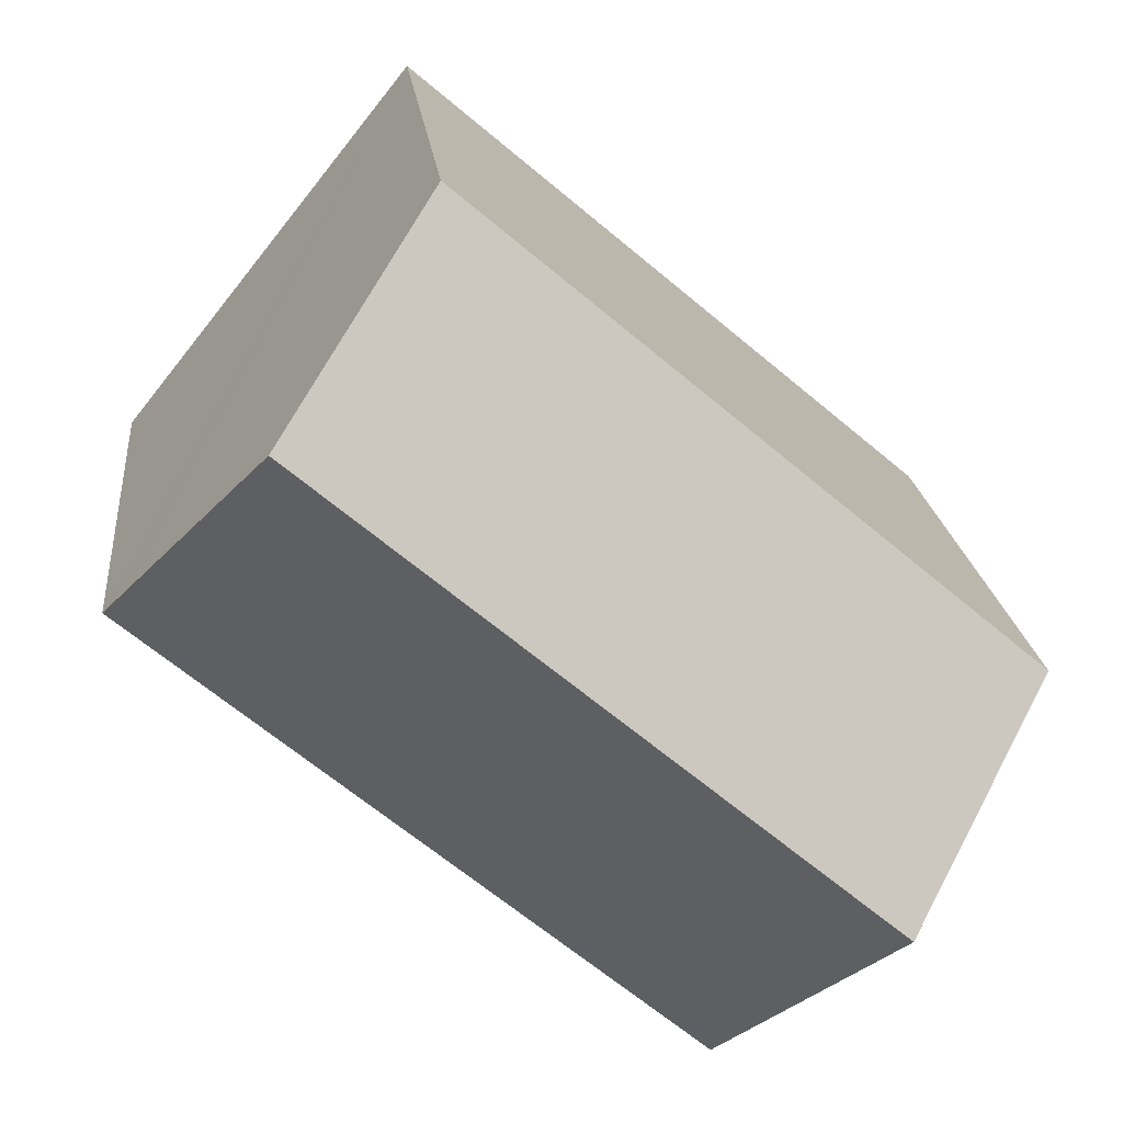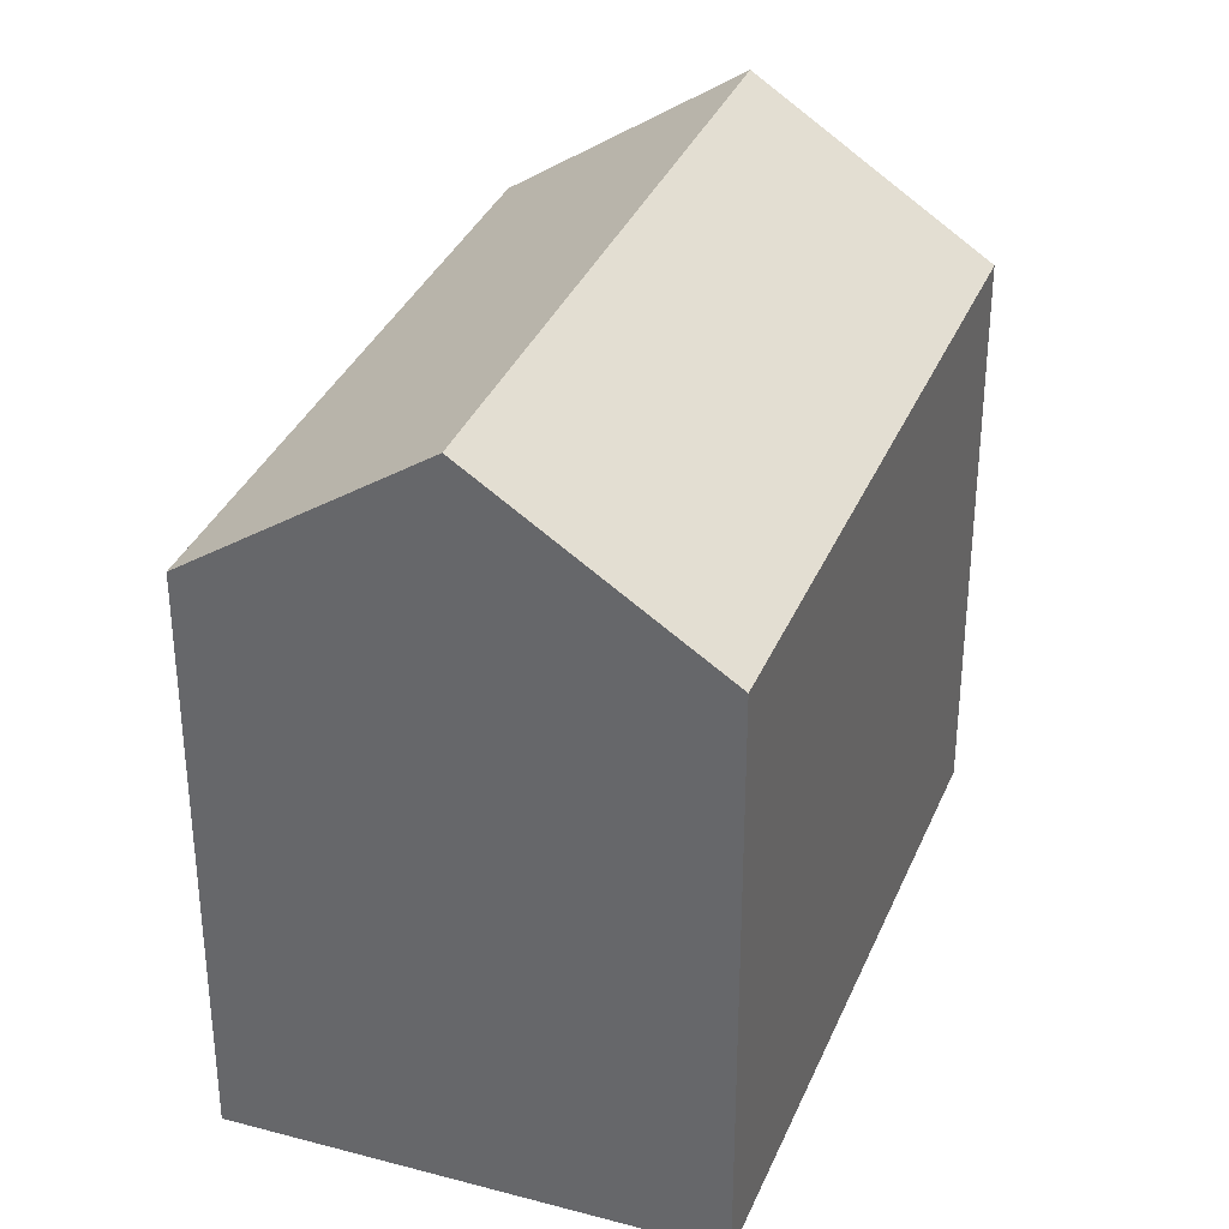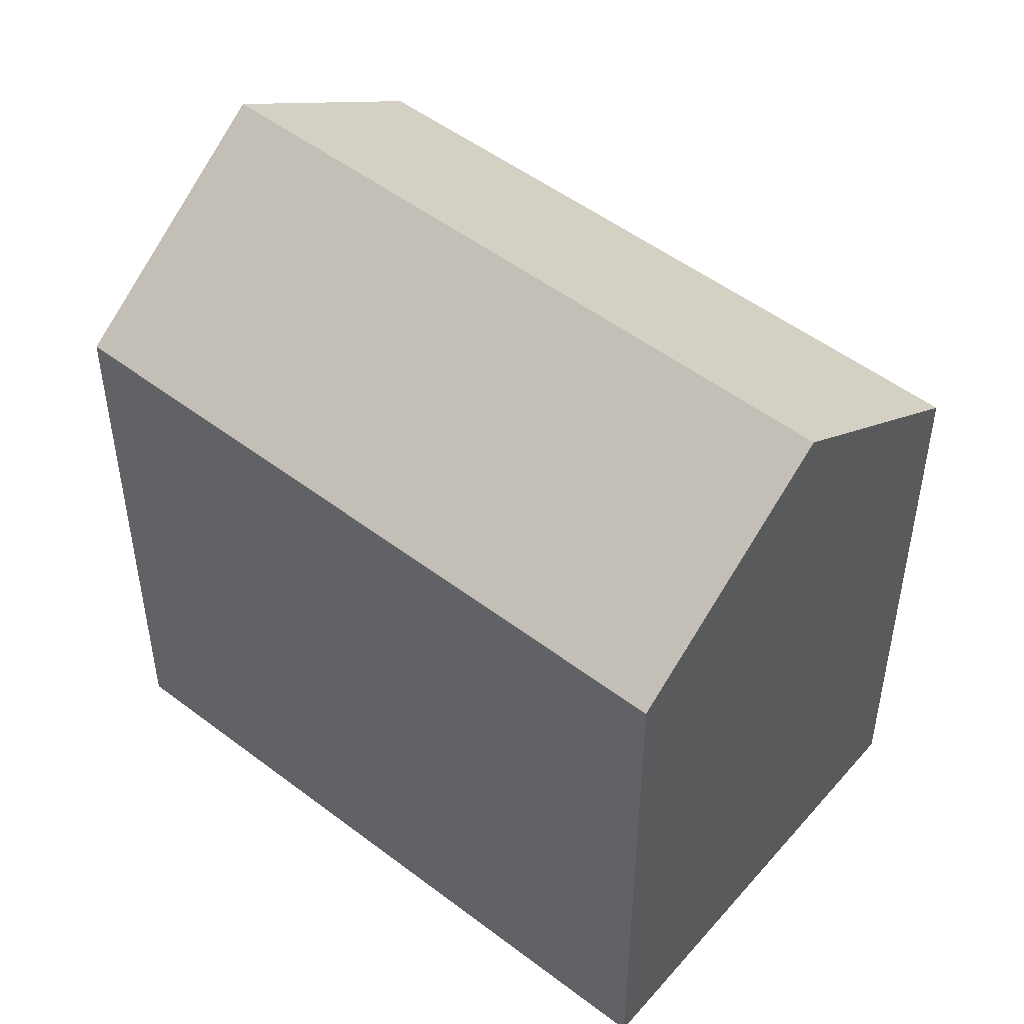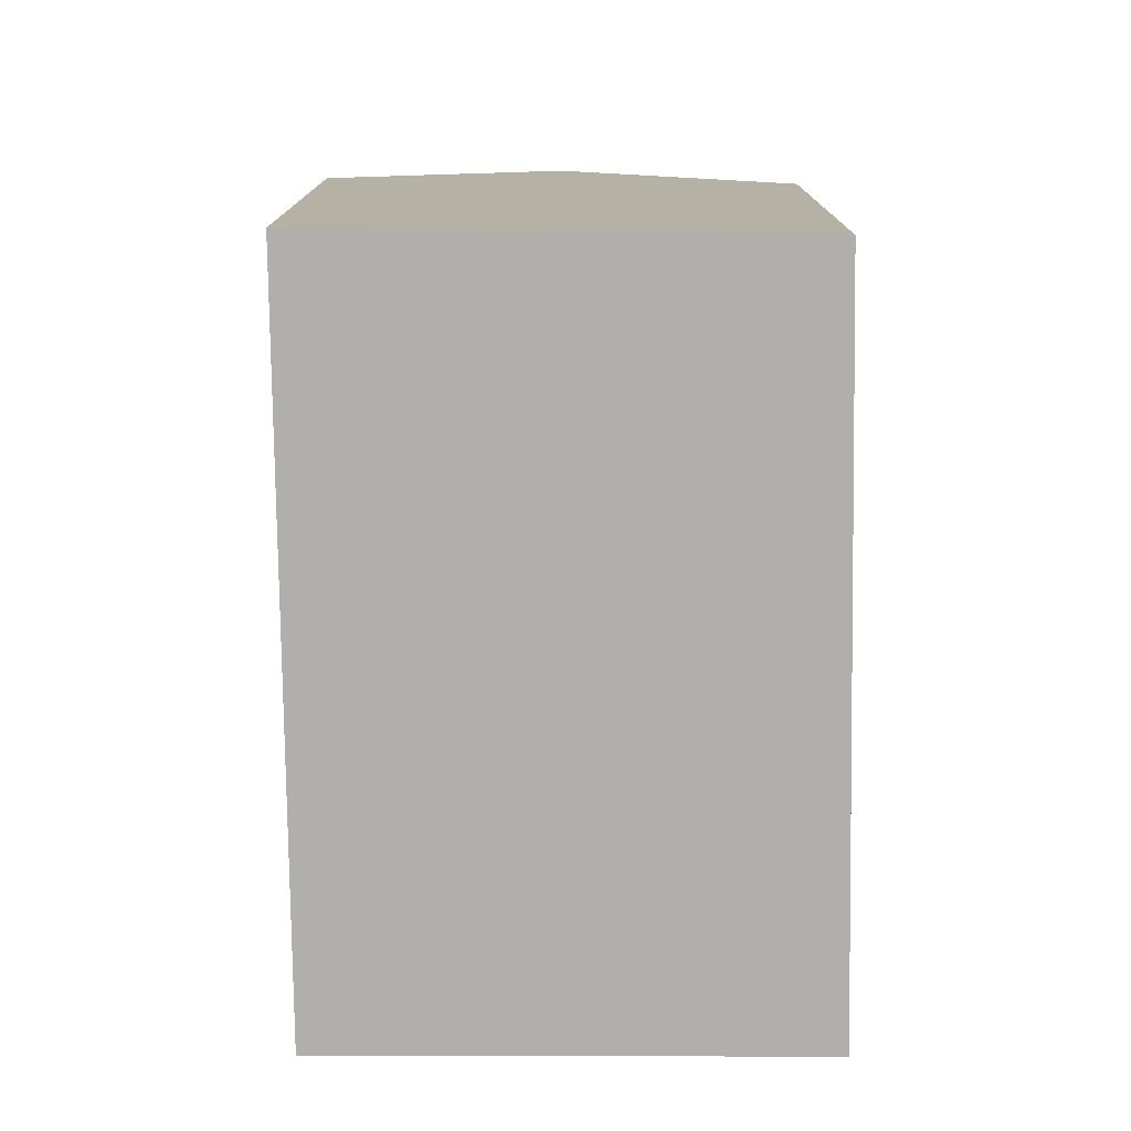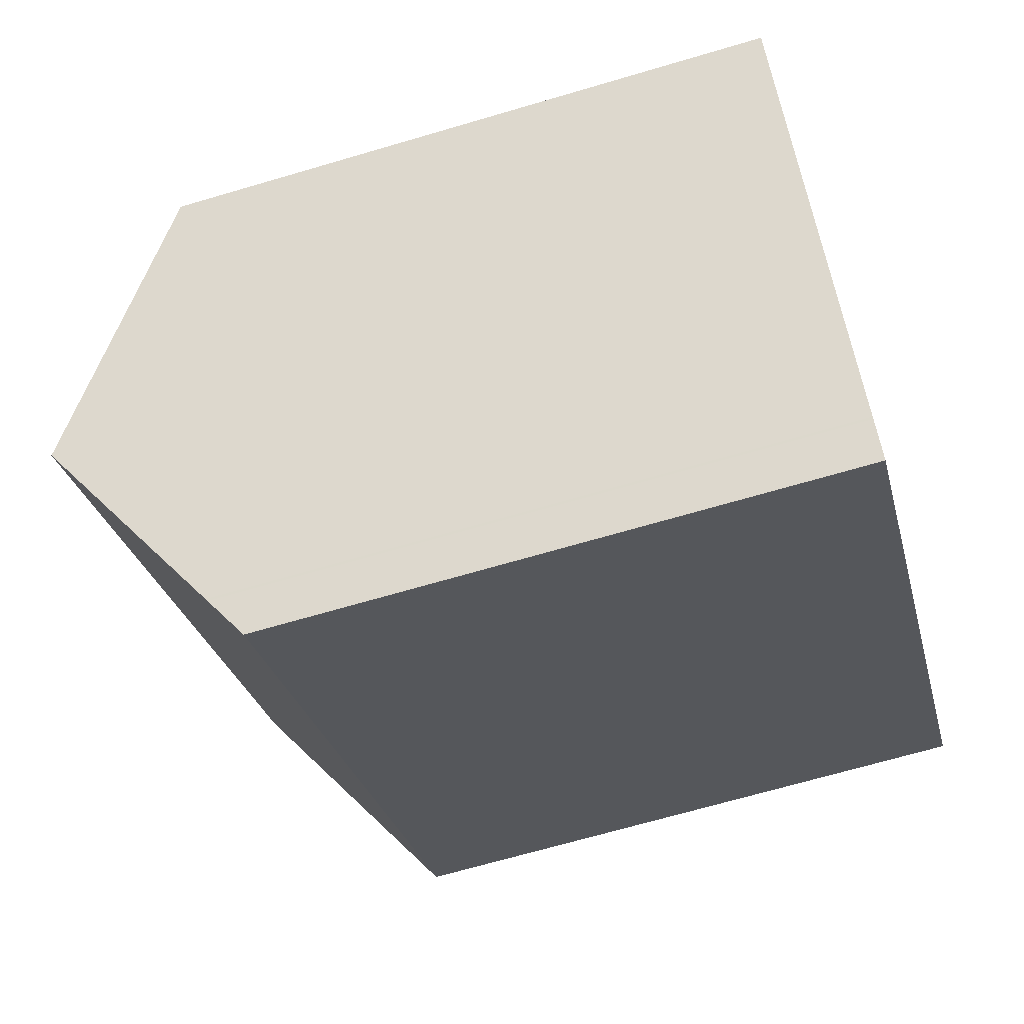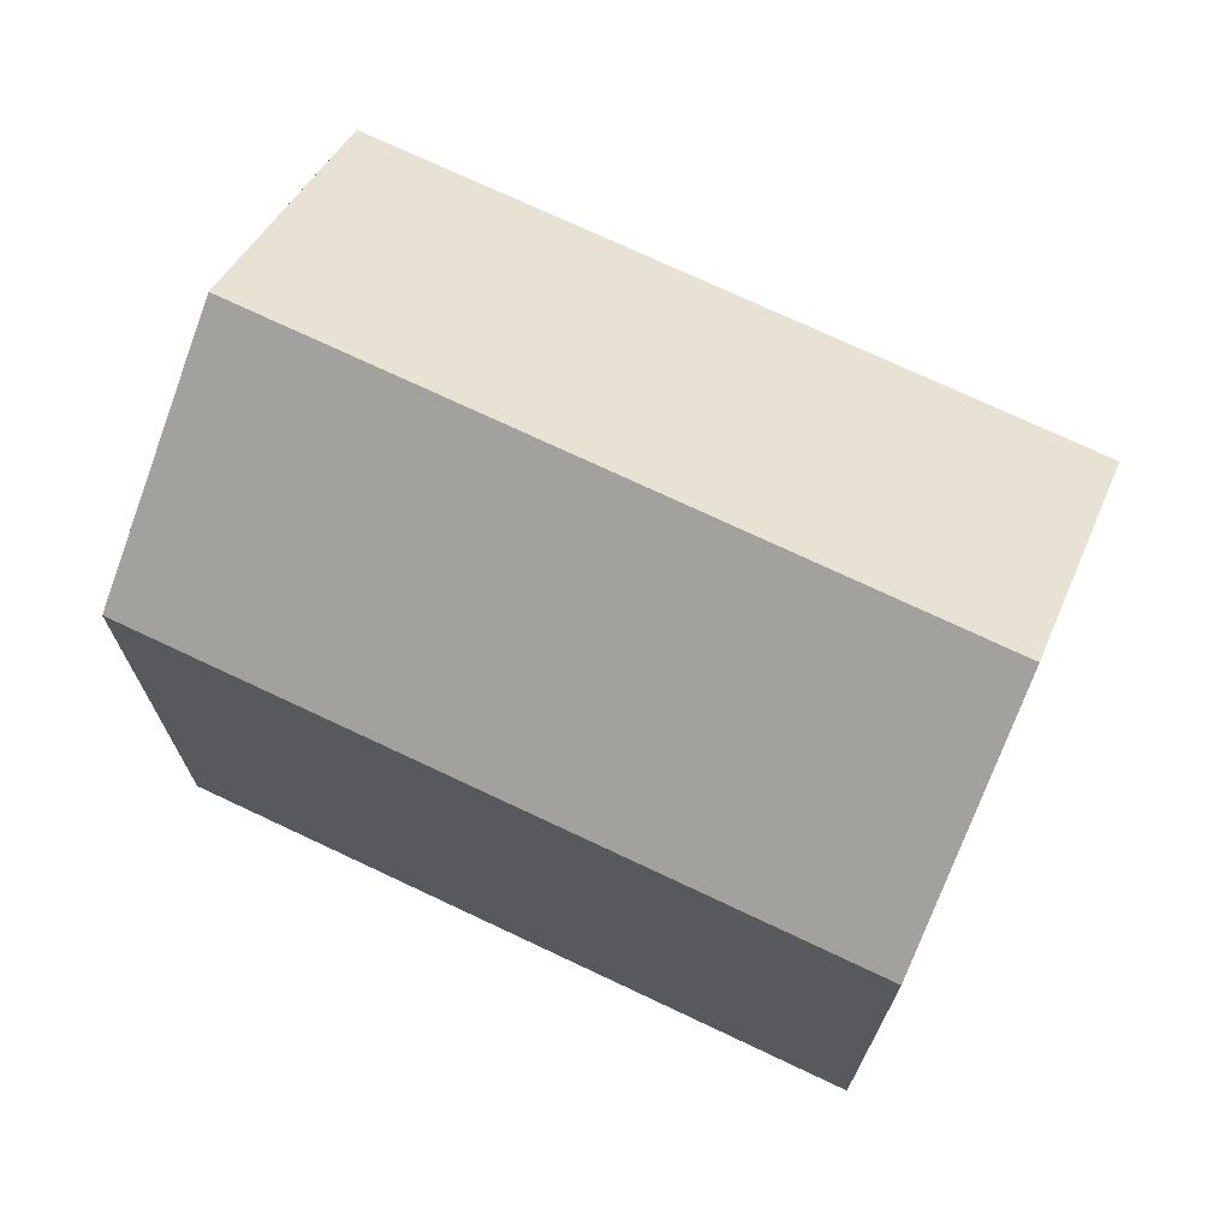
<metadata>
{"format":"obj","ext":"obj","renderer":"f3d","projection":"perspective","resolution":1024,"background":"white","views":[{"elev":19.2,"azim":174.3,"up":"+Z"},{"elev":34.7,"azim":-109.6,"up":"+Y"},{"elev":50.3,"azim":179.8,"up":"+Y"},{"elev":-78.2,"azim":50.6,"up":"+Y"},{"elev":-67.5,"azim":-73.5,"up":"+Z"},{"elev":73.1,"azim":-14.9,"up":"+Y"}]}
</metadata>
<code>
v  0 14.54 8.904e-16
v  17.15 18.47 6.755
v  3.74 18.47 -4.576
v  4.611 14.54 3.896
v  8.069 14.54 6.819
v  13.45 14.54 11.37
v  20.21 15.22 2.935
v  20.85 14.54 2.136
v  15.33 14.54 -2.523
v  13.63 14.54 -3.954
v  12.82 14.54 -4.633
v  11.92 14.54 -5.395
v  6.806 15.25 -8.326
v  7.477 14.54 -9.147
v  6.806 5.098e-16 -8.326
v  7.477 5.601e-16 -9.147
v  6.767 5.07e-16 -8.28
v  6.767 15.29 -8.28
v  0 0 0
v  3.74 2.802e-16 -4.576
v  8.069 -4.175e-16 6.819
v  13.45 -6.961e-16 11.37
v  4.611 -2.386e-16 3.896
v  17.15 -4.136e-16 6.755
v  20.85 -1.308e-16 2.136
v  20.21 -1.797e-16 2.935
v  11.92 3.303e-16 -5.395
v  12.82 2.837e-16 -4.633
v  13.63 2.421e-16 -3.954
v  15.33 1.545e-16 -2.523
g defaultobject
f 1 2 3
f 2 1 4
f 2 4 5
f 2 5 6
f 7 3 2
f 3 7 8
f 3 8 9
f 3 9 10
f 3 10 11
f 3 11 12
f 3 12 13
f 13 12 14
f 14 15 13
f 15 14 16
f 13 17 18
f 17 13 15
f 18 1 3
f 1 18 17
f 1 17 19
f 19 17 20
f 19 4 1
f 4 19 5
f 5 19 6
f 6 19 21
f 6 21 22
f 21 19 23
f 22 2 6
f 2 22 7
f 7 22 8
f 8 22 24
f 8 24 25
f 25 24 26
f 12 16 14
f 16 12 27
f 27 12 11
f 27 11 28
f 28 11 10
f 28 10 29
f 29 10 9
f 29 9 30
f 30 9 8
f 30 8 25
f 17 15 20
f 21 24 22
f 24 21 26
f 26 21 25
f 25 21 30
f 30 21 23
f 30 23 29
f 29 23 28
f 28 23 27
f 27 23 19
f 27 19 15
f 27 15 16
f 15 19 20

</code>
